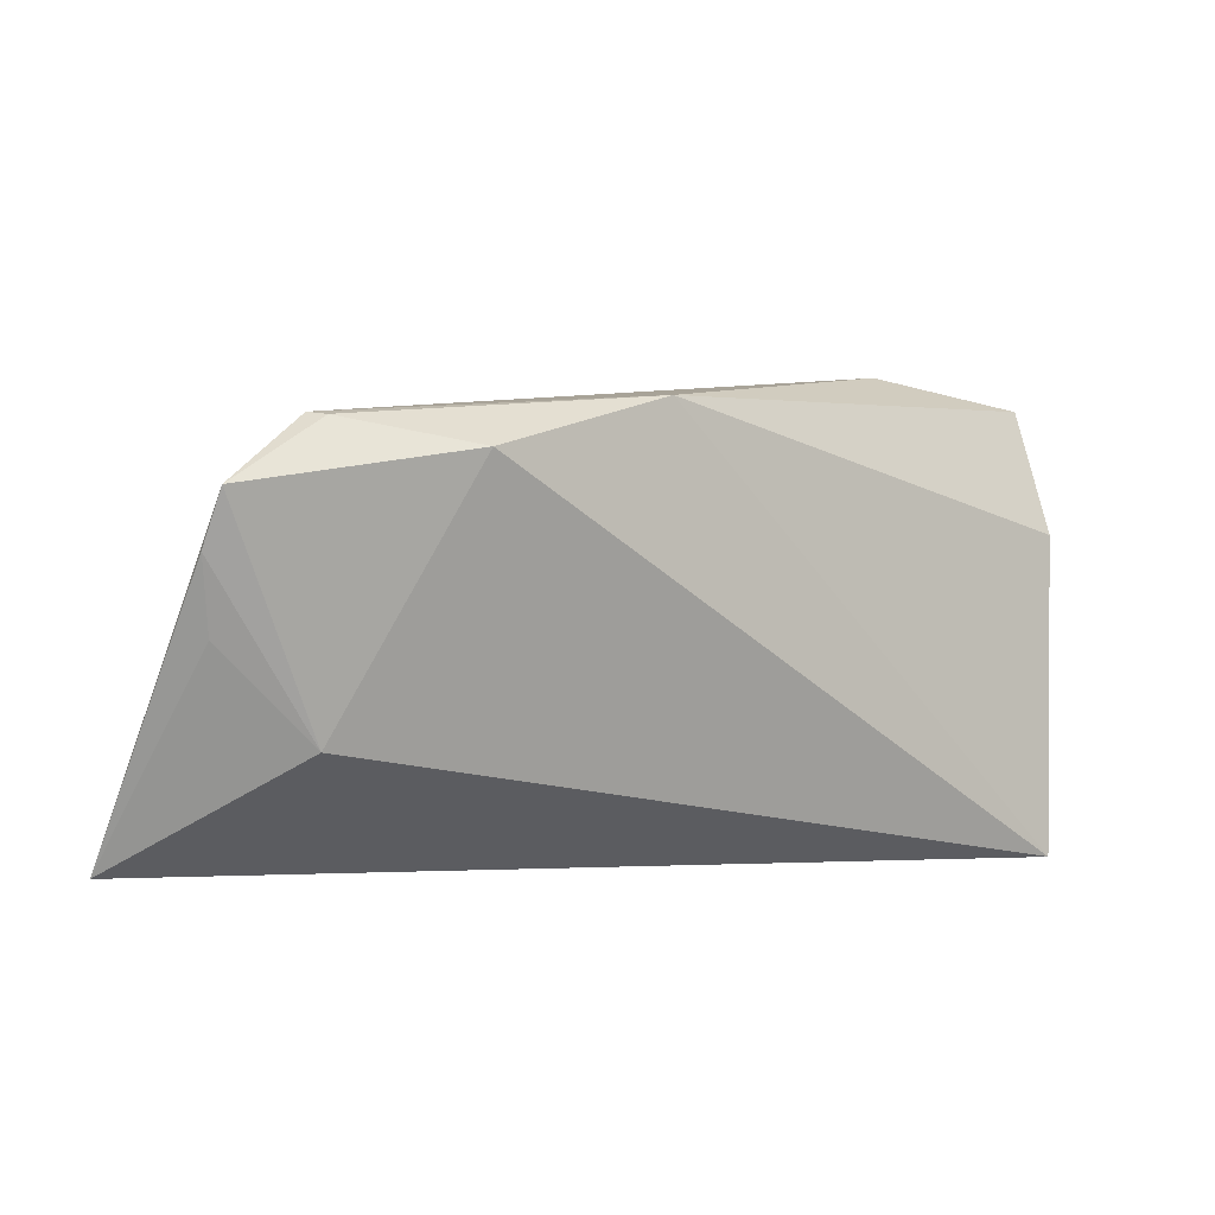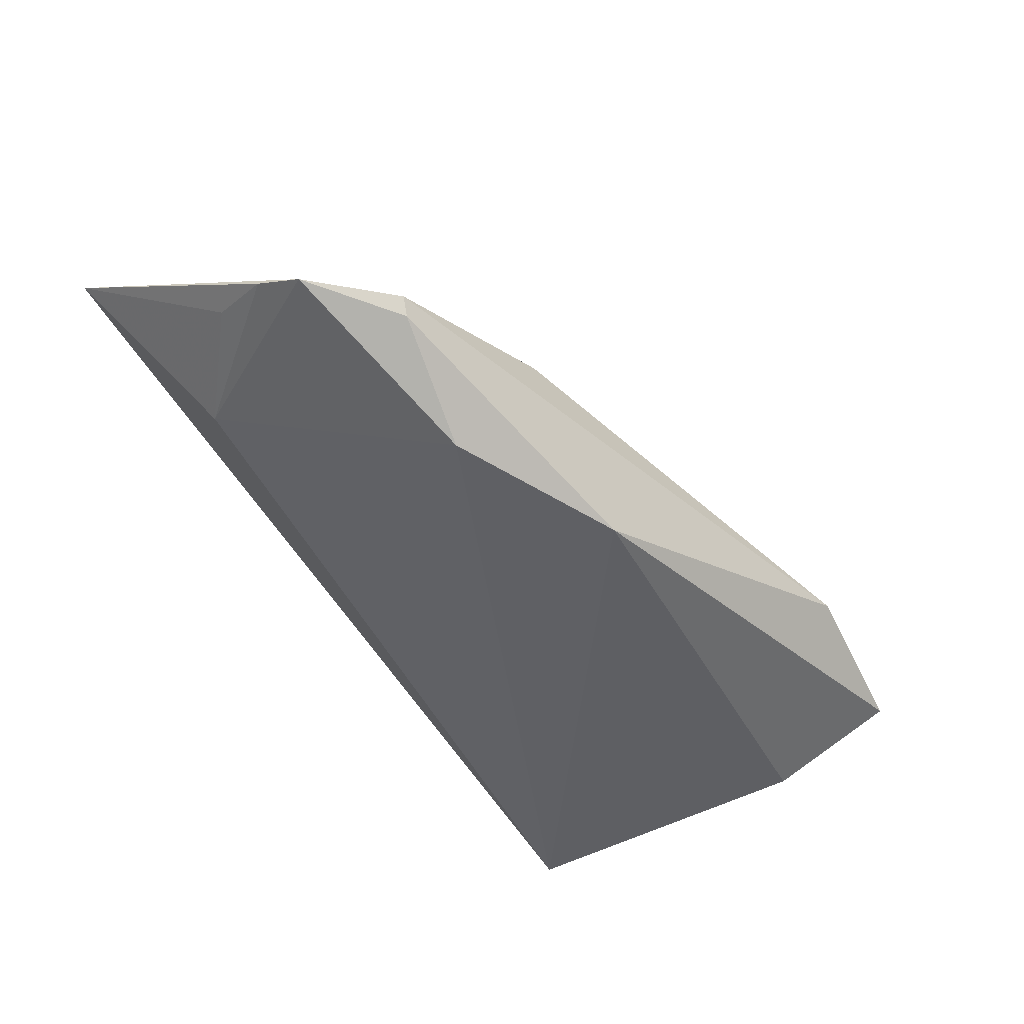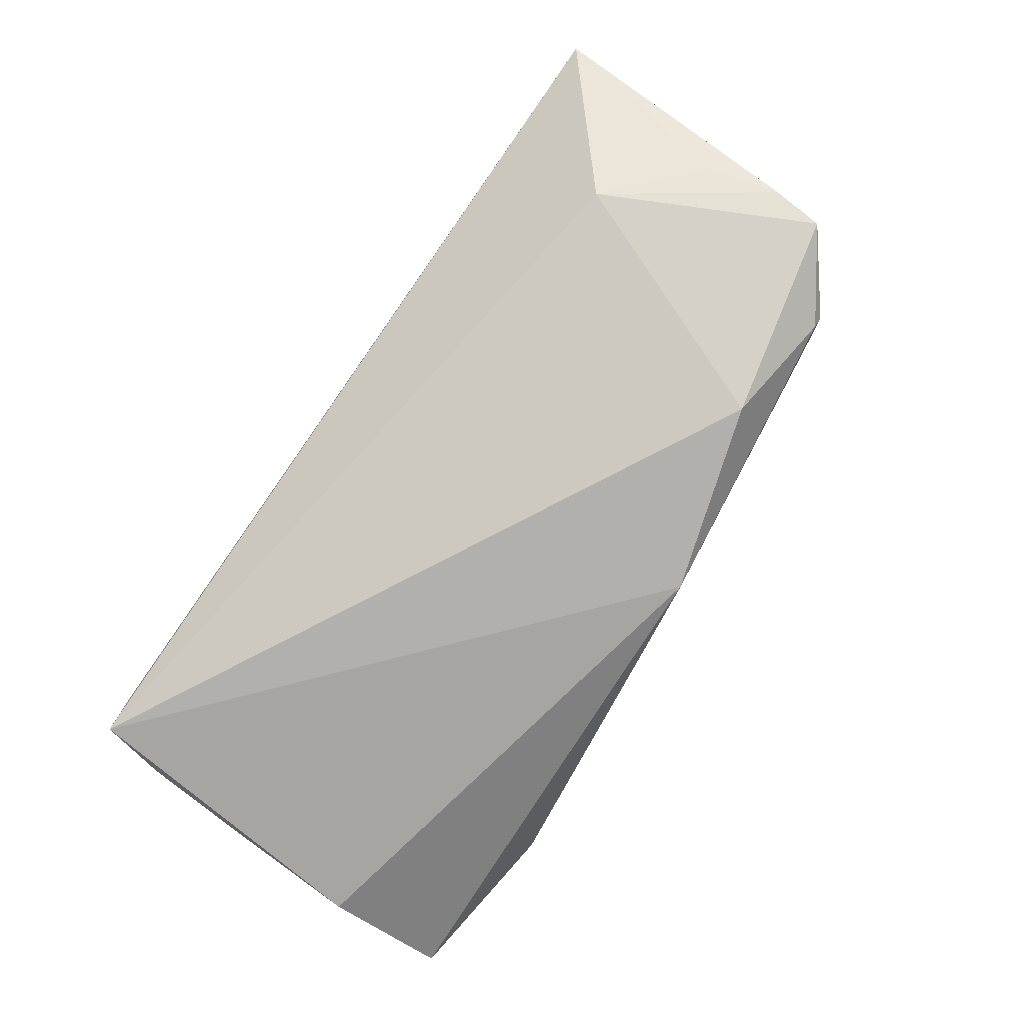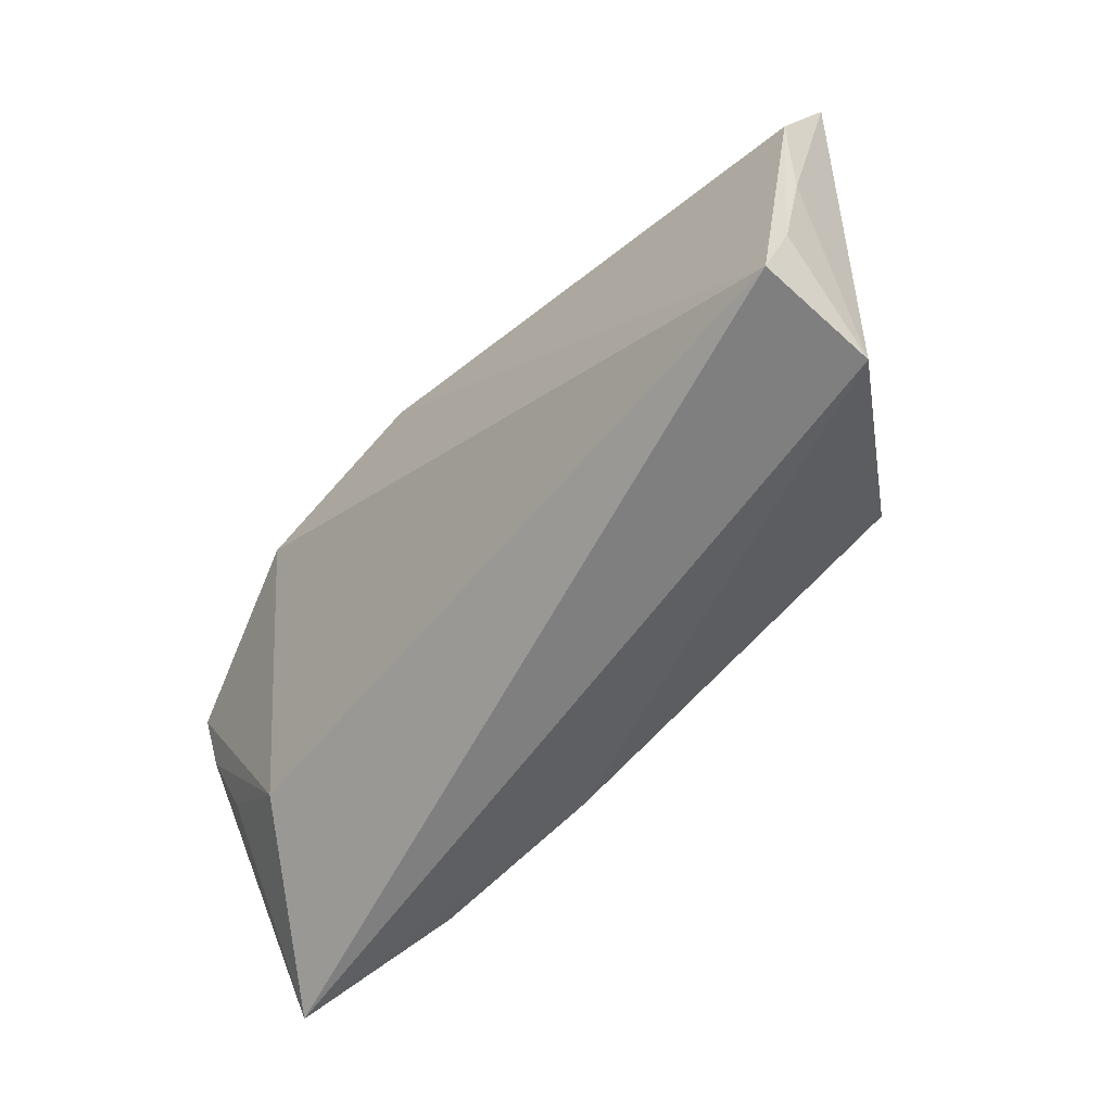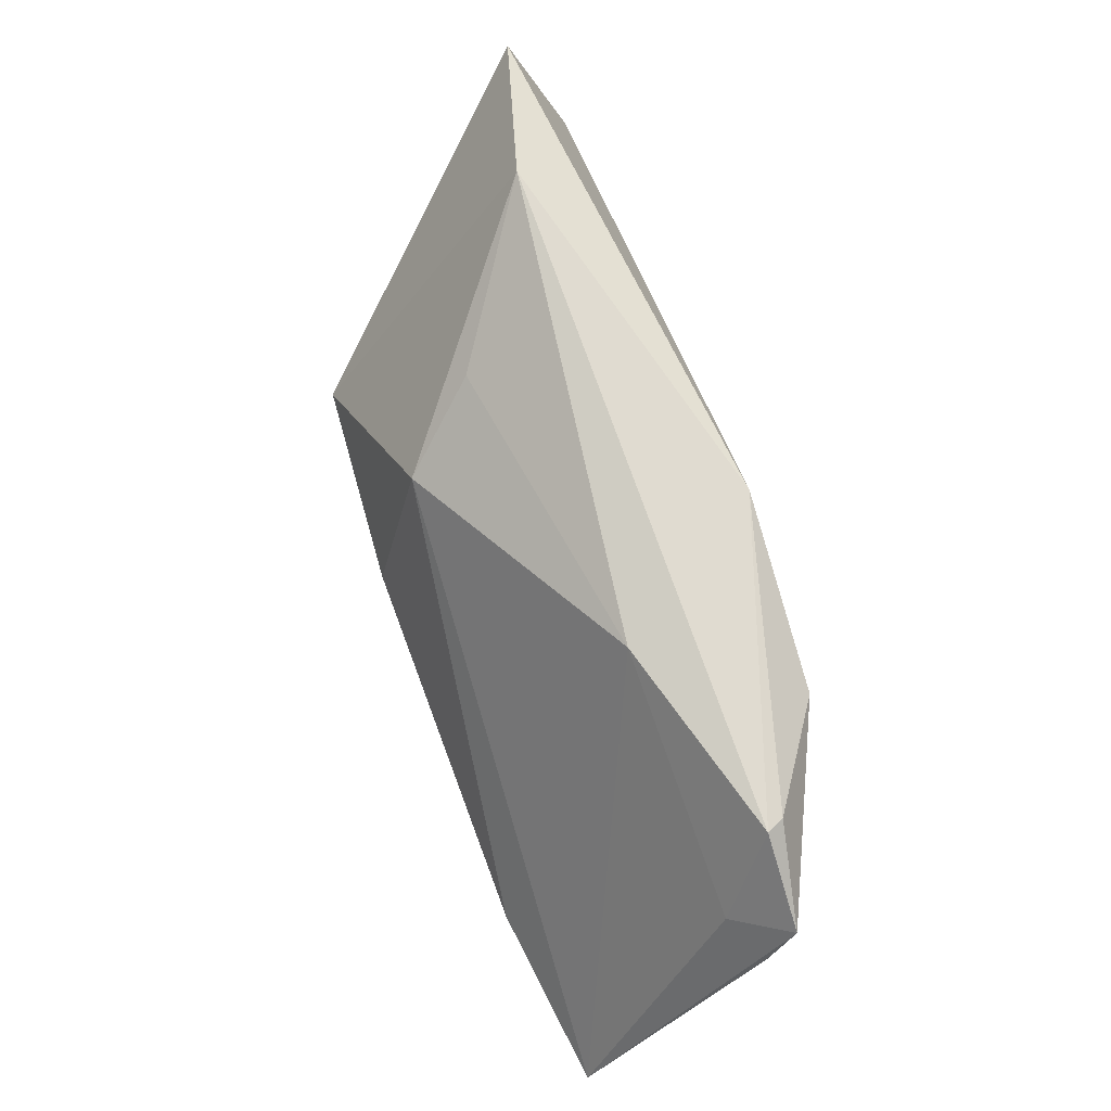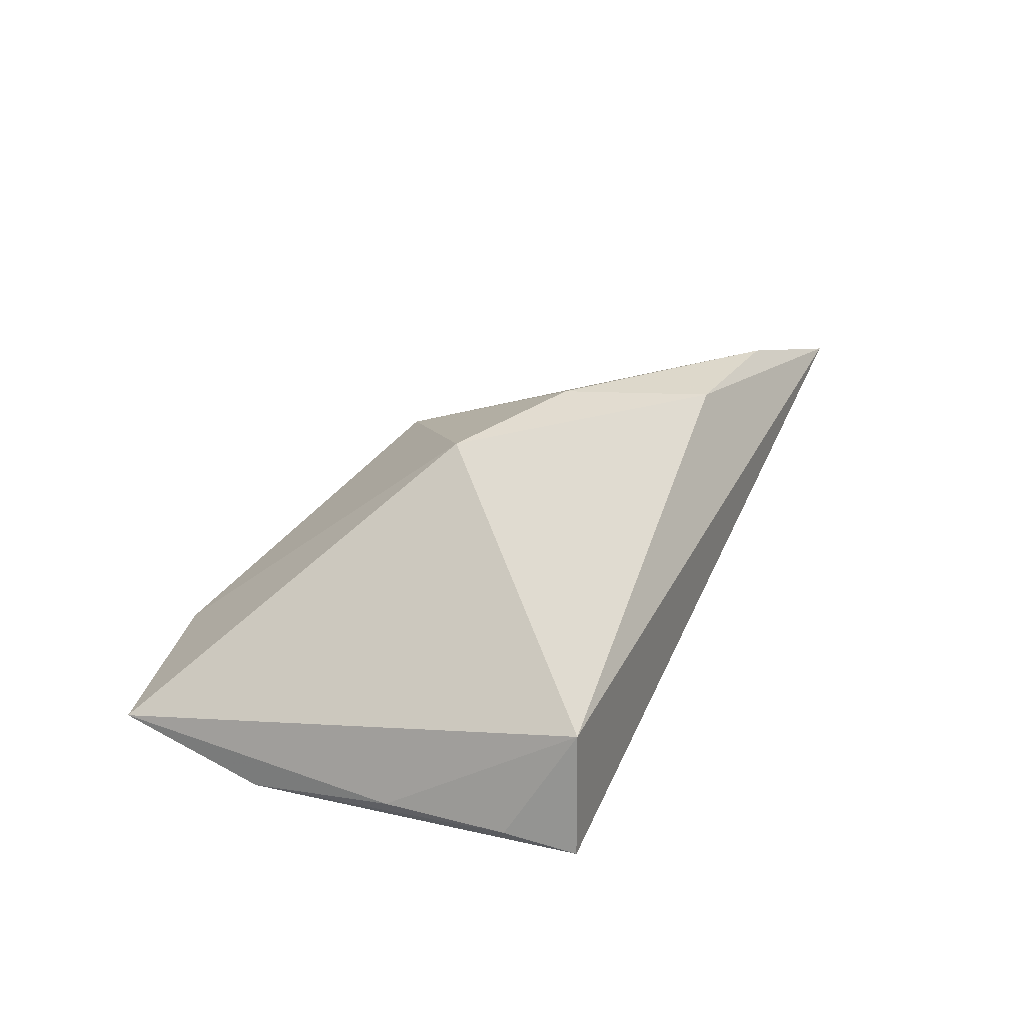
<metadata>
{"format":"obj","ext":"obj","renderer":"f3d","projection":"perspective","resolution":1024,"background":"white","views":[{"elev":-3.2,"azim":141.4,"up":"+Y"},{"elev":-43.7,"azim":125.4,"up":"+Z"},{"elev":-78.8,"azim":55.0,"up":"+Z"},{"elev":-59.5,"azim":-134.8,"up":"+Y"},{"elev":64.9,"azim":73.5,"up":"+Y"},{"elev":19.5,"azim":-67.5,"up":"+Z"}]}
</metadata>
<code>
v -0.04269 -0.02405 -0.002406
v 0.01685 -0.01931 0.01869
v -0.0265 -0.00317 0.02263
v 0.04921 0.0196 -0.006728
v 0.03497 0.01652 -0.01662
v 0.04569 -0.01189 -0.004159
v -0.0442 -0.01629 -0.01468
v 0.02618 0.02127 0.001172
v -0.04221 -0.02394 -0.01662
v 0.01304 0.02336 -0.01662
v 0.05637 -0.001555 -0.001905
v -0.029 0.03087 -0.002651
v 0.05379 0.008263 -0.00151
v 0.05872 0.00632 -0.004604
v -0.01113 0.02028 0.008627
v -0.00432 0.01232 0.01727
v 0.05962 -0.02405 0.01511
v 0.04804 0.01926 -0.008764
v -0.0458 -0.002961 -0.01311
v -0.04657 0.01291 -0.01362
v -0.04826 0.02813 -0.007024
v 0.05827 0.01217 -0.007509
v 0.03937 -0.01979 0.01922
v -0.00223 -0.006983 0.02279
f 1 9 17
f 17 9 6
f 9 5 6
f 2 1 17
f 21 1 3
f 3 2 24
f 1 2 3
f 10 5 9
f 9 20 10
f 10 20 21
f 19 1 21
f 21 20 19
f 17 8 16
f 16 3 24
f 23 2 17
f 24 2 23
f 17 16 23
f 23 16 24
f 22 6 5
f 7 20 9
f 7 19 20
f 9 1 7
f 1 19 7
f 15 16 8
f 21 3 12
f 3 16 12
f 16 15 12
f 12 15 8
f 12 10 21
f 4 12 8
f 10 12 4
f 6 22 14
f 14 22 17
f 18 22 5
f 18 4 22
f 5 10 18
f 10 4 18
f 17 22 13
f 22 4 13
f 13 8 17
f 13 4 8
f 6 14 11
f 17 6 11
f 11 14 17

</code>
